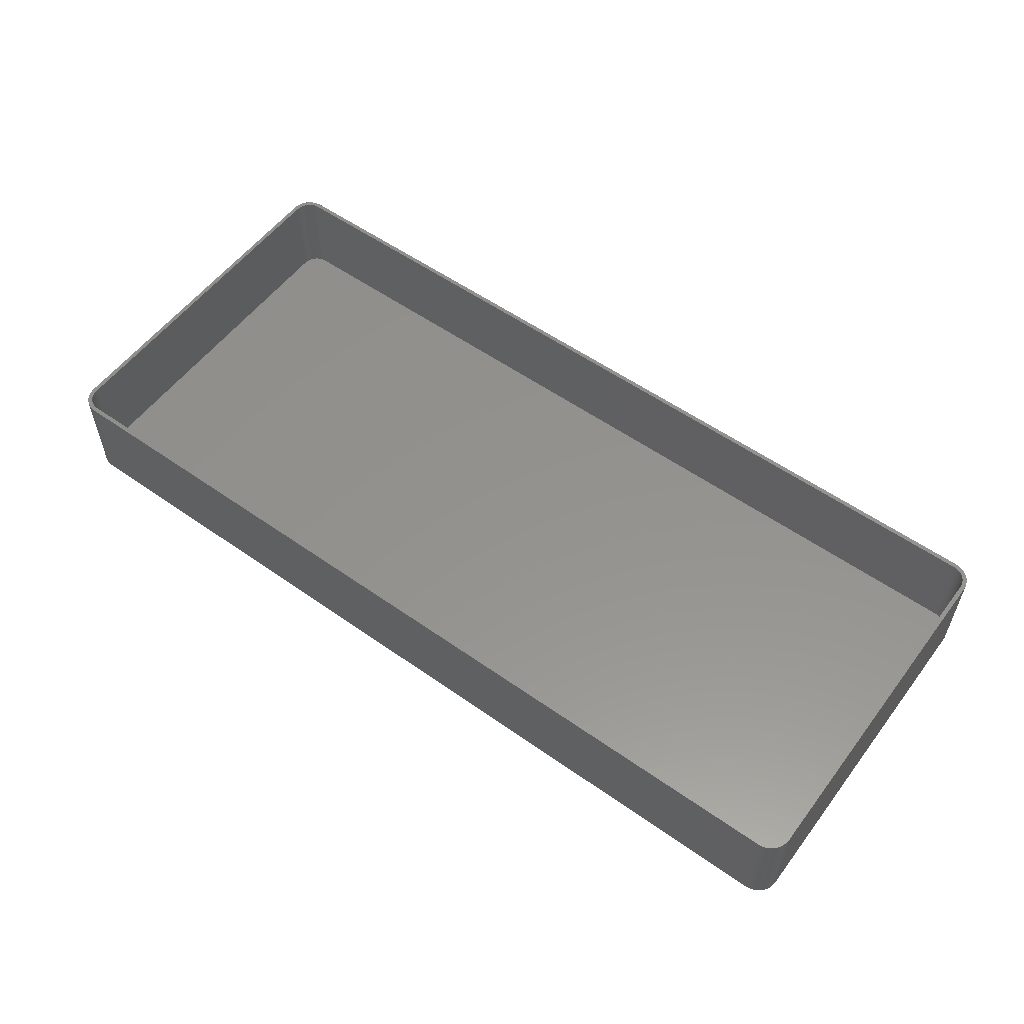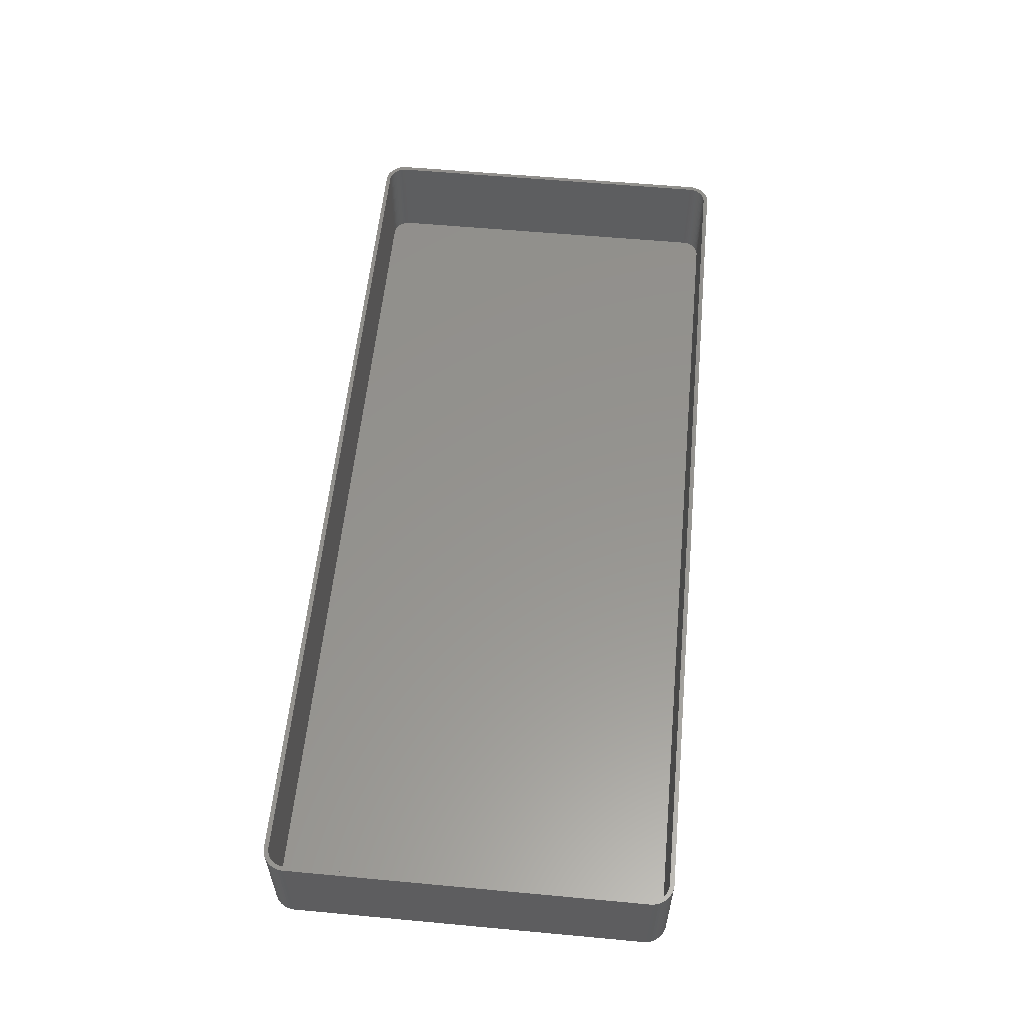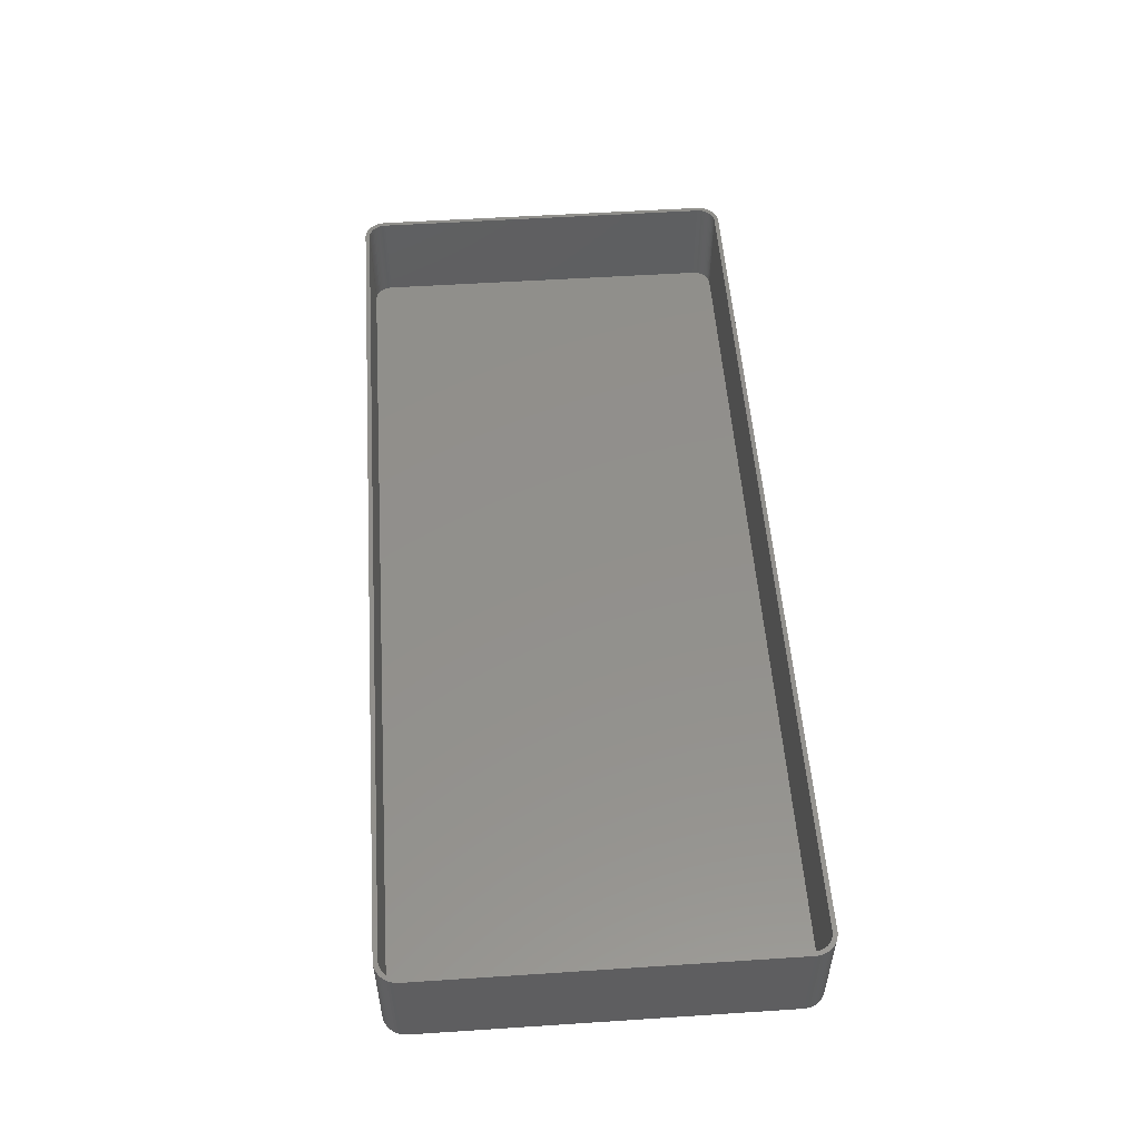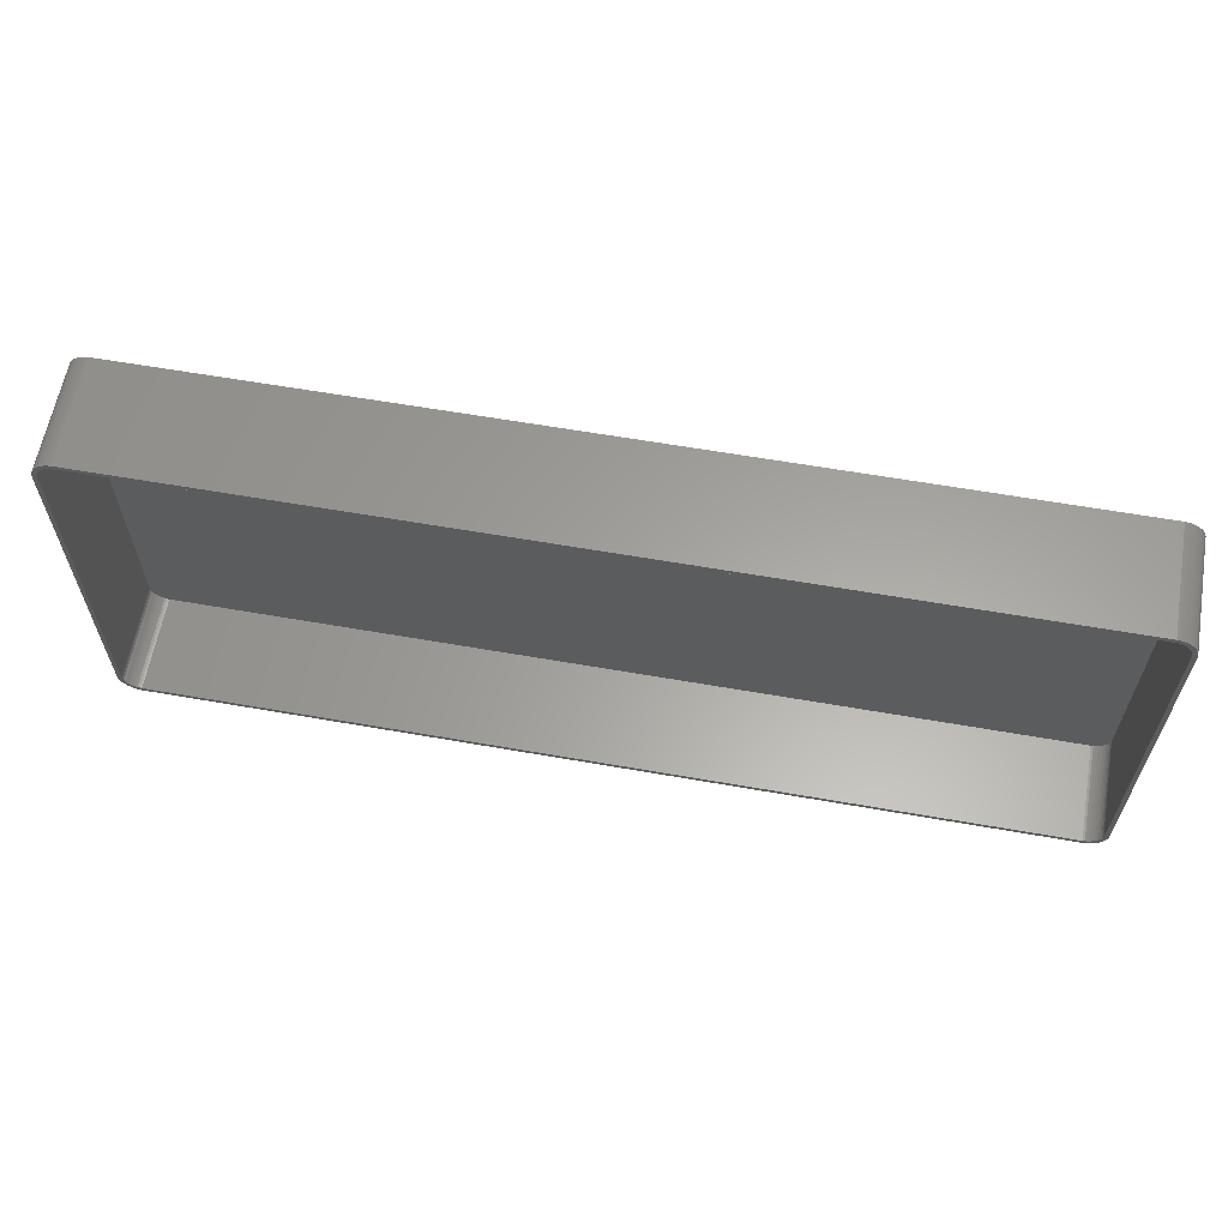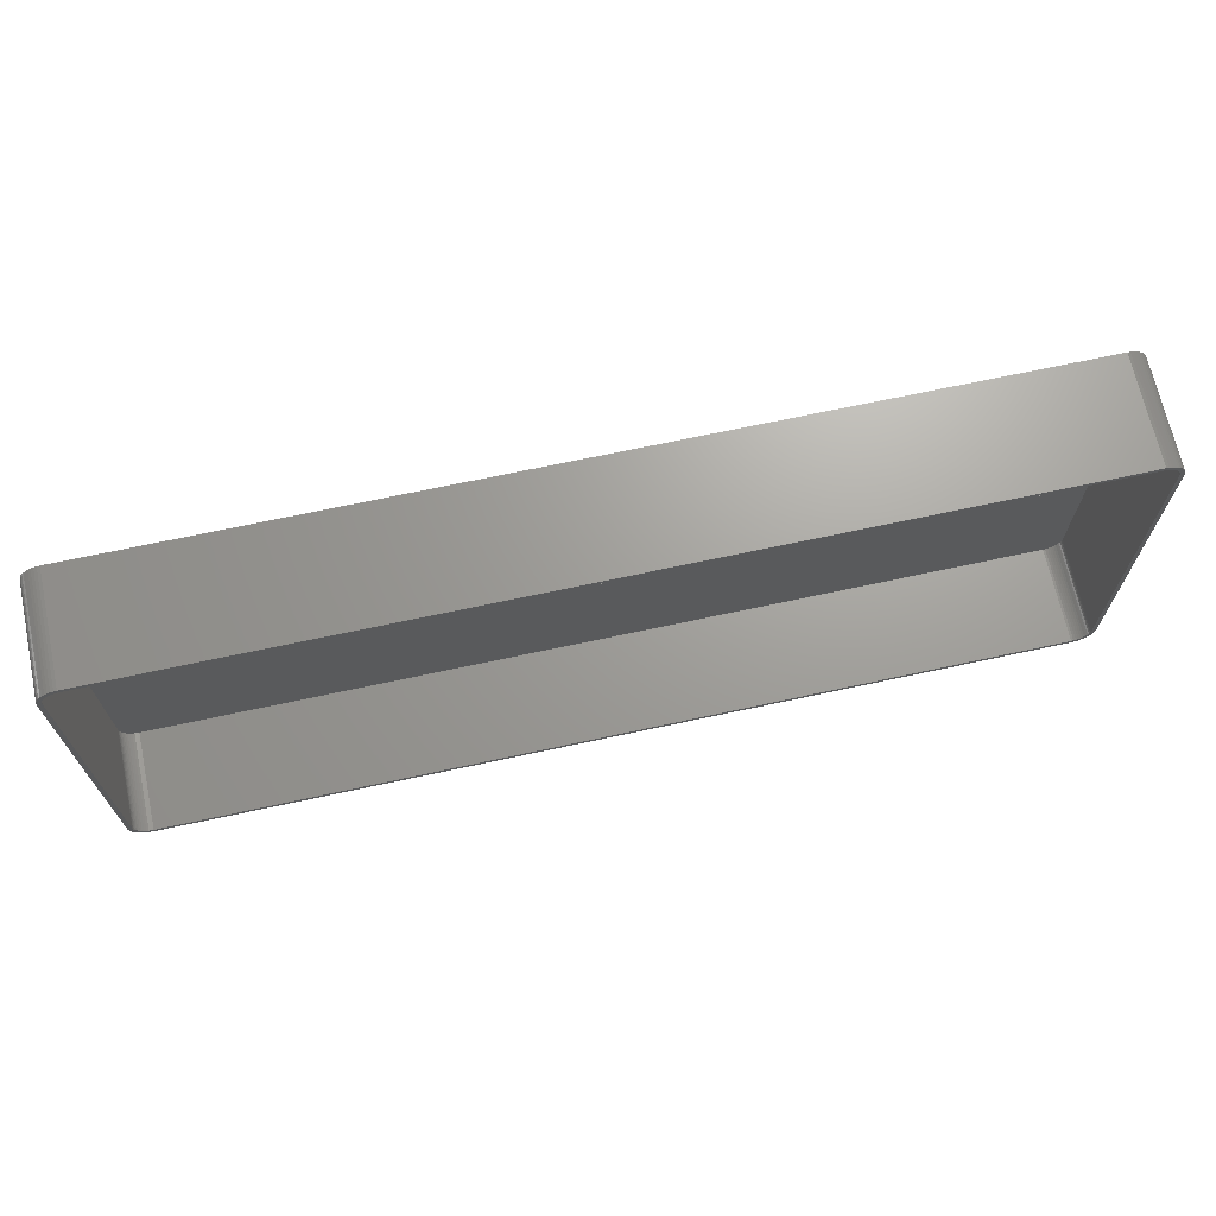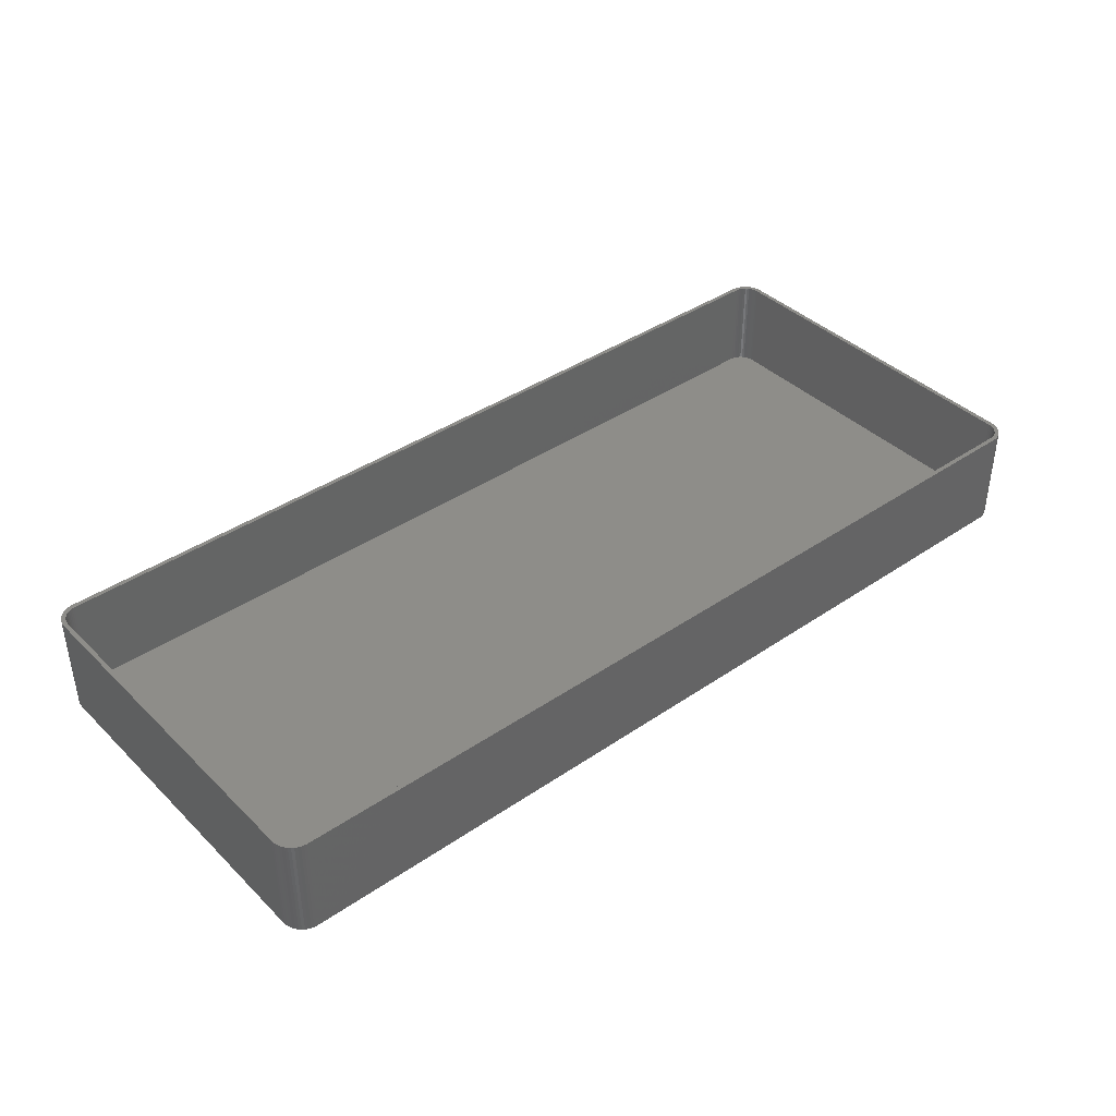
<metadata>
{"format":"stl","ext":"stl","renderer":"f3d","projection":"perspective","resolution":1024,"background":"white","views":[{"elev":55.9,"azim":-143.5,"up":"+Z"},{"elev":57.1,"azim":-84.5,"up":"+Z"},{"elev":53.0,"azim":-94.0,"up":"+Z"},{"elev":61.6,"azim":10.1,"up":"+Y"},{"elev":68.7,"azim":-12.2,"up":"+Y"},{"elev":39.8,"azim":139.8,"up":"+Z"}]}
</metadata>
<code>
# stl→obj: 208 verts, 412 faces
v 104 40 24
v 105 40 24
v 105 40.63 24
v 105 -40 24
v 104 40.5 24
v 104.8 41.24 24
v 104 -40 24
v 103.9 40.99 24
v 104.6 41.84 24
v 105 -40.63 24
v 103.7 41.47 24
v 104.4 42.41 24
v 104 -40.5 24
v 103.5 41.93 24
v 104 42.94 24
v 104.8 -41.24 24
v 103.9 -40.99 24
v 103.2 42.35 24
v 103.6 43.42 24
v 102.9 42.74 24
v 103.2 43.85 24
v 102.5 43.08 24
v 102.7 44.22 24
v 102.1 43.38 24
v 102.1 44.52 24
v 101.7 43.62 24
v 101.5 44.76 24
v 101.2 43.8 24
v 100.9 44.91 24
v 100.8 43.93 24
v 100.3 44.99 24
v 100.3 43.99 24
v -100.3 43.99 24
v -100.3 44.99 24
v -100.8 43.93 24
v -100.9 44.91 24
v -101.2 43.8 24
v -101.5 44.76 24
v -101.7 43.62 24
v -102.1 44.52 24
v -102.1 43.38 24
v -102.7 44.22 24
v -102.5 43.08 24
v -103.2 43.85 24
v -102.9 42.74 24
v -103.6 43.42 24
v -103.2 42.35 24
v -104 42.94 24
v -103.5 41.93 24
v -104.4 42.41 24
v -103.7 41.47 24
v -104.8 41.24 24
v -103.9 40.99 24
v -104.6 41.84 24
v 104.6 -41.84 24
v 103.7 -41.47 24
v 104.4 -42.41 24
v 103.5 -41.93 24
v 104 -42.94 24
v 103.2 -42.35 24
v 103.6 -43.42 24
v 102.9 -42.74 24
v 103.2 -43.85 24
v 102.5 -43.08 24
v 102.7 -44.22 24
v 102.1 -43.38 24
v 102.1 -44.52 24
v 101.7 -43.62 24
v 101.5 -44.76 24
v 101.2 -43.8 24
v 100.9 -44.91 24
v 100.8 -43.93 24
v 100.3 -44.99 24
v 100.3 -43.99 24
v -100.3 -43.99 24
v -100.3 -44.99 24
v -100.8 -43.93 24
v -100.9 -44.91 24
v -101.2 -43.8 24
v -101.5 -44.76 24
v -101.7 -43.62 24
v -102.1 -44.52 24
v -102.1 -43.38 24
v -102.7 -44.22 24
v -102.5 -43.08 24
v -103.2 -43.85 24
v -102.9 -42.74 24
v -103.6 -43.42 24
v -103.2 -42.35 24
v -104 -42.94 24
v -103.5 -41.93 24
v -104.4 -42.41 24
v -103.7 -41.47 24
v -104.6 -41.84 24
v -103.9 -40.99 24
v -104.8 -41.24 24
v -104 -40.5 24
v -105 -40.63 24
v -104 -40 24
v -104 40 24
v -105 40 24
v -104 40.5 24
v -105 -40 24
v -105 40.63 24
v 100.3 44.99 0
v -100.3 44.99 0
v -100.3 -44.99 0
v 100.3 -44.99 0
v 100.9 44.91 0
v 105 40.63 0
v 105 40 0
v -100.9 44.91 0
v -101.5 44.76 0
v -104 42.94 0
v -103.6 43.42 0
v 105 -40 0
v -103.2 -43.85 0
v -102.7 -44.22 0
v -102.1 44.52 0
v -105 40.63 0
v -104.8 41.24 0
v 104.6 41.84 0
v 104.8 41.24 0
v -103.2 43.85 0
v -102.1 -44.52 0
v -101.5 -44.76 0
v -100.9 -44.91 0
v -105 -40 0
v -105 40 0
v 102.1 44.52 0
v 101.5 44.76 0
v 103.6 43.42 0
v 104 42.94 0
v 104.8 -41.24 0
v 104.6 -41.84 0
v 103.2 -43.85 0
v 103.6 -43.42 0
v -104.4 -42.41 0
v -104.6 -41.84 0
v -103.6 -43.42 0
v -102.7 44.22 0
v 102.7 44.22 0
v 104.4 42.41 0
v 103.2 43.85 0
v 104 -42.94 0
v 102.1 -44.52 0
v 102.7 -44.22 0
v -105 -40.63 0
v -104.8 -41.24 0
v -104 -42.94 0
v -104.4 42.41 0
v -104.6 41.84 0
v 104.4 -42.41 0
v 100.9 -44.91 0
v 101.5 -44.76 0
v 105 -40.63 0
v 100.3 43.99 2
v 100.8 43.93 2
v -100.3 43.99 2
v -100.8 43.93 2
v 103.2 42.35 2
v 102.9 42.74 2
v 100.3 -43.99 2
v -100.3 -43.99 2
v 104 -40 2
v 104 40 2
v -101.7 -43.62 2
v -102.1 -43.38 2
v -101.7 43.62 2
v -101.2 43.8 2
v -102.1 43.38 2
v -102.9 42.74 2
v -102.5 43.08 2
v 101.2 43.8 2
v 101.7 43.62 2
v 102.1 43.38 2
v 102.5 43.08 2
v -101.2 -43.8 2
v -104 40 2
v -104 -40 2
v -104 40.5 2
v -103.7 41.47 2
v -103.9 40.99 2
v 103.5 41.93 2
v 103.7 -41.47 2
v 103.9 -40.99 2
v -100.8 -43.93 2
v -102.5 -43.08 2
v 103.7 41.47 2
v 103.9 40.99 2
v 102.9 -42.74 2
v 103.2 -42.35 2
v 102.1 -43.38 2
v 101.7 -43.62 2
v 102.5 -43.08 2
v -104 -40.5 2
v -102.9 -42.74 2
v -103.9 -40.99 2
v -103.7 -41.47 2
v -103.2 -42.35 2
v -103.2 42.35 2
v -103.5 41.93 2
v 104 40.5 2
v 103.5 -41.93 2
v 104 -40.5 2
v 101.2 -43.8 2
v 100.8 -43.93 2
v -103.5 -41.93 2
f 1 2 3
f 2 1 4
f 5 3 6
f 7 4 1
f 8 6 9
f 4 7 10
f 11 9 12
f 13 10 7
f 14 12 15
f 10 13 16
f 17 16 13
f 3 5 1
f 6 8 5
f 9 11 8
f 18 15 19
f 12 14 11
f 15 18 14
f 20 19 21
f 19 20 18
f 22 21 23
f 21 22 20
f 23 24 22
f 25 24 23
f 25 26 24
f 27 26 25
f 27 28 26
f 29 28 27
f 29 30 28
f 31 30 29
f 31 32 30
f 31 33 32
f 34 33 31
f 34 35 33
f 36 35 34
f 36 37 35
f 38 37 36
f 38 39 37
f 40 39 38
f 40 41 39
f 42 41 40
f 41 42 43
f 44 43 42
f 43 44 45
f 46 45 44
f 45 46 47
f 48 47 46
f 47 48 49
f 50 49 48
f 49 50 51
f 52 53 54
f 51 54 53
f 54 51 50
f 16 17 55
f 56 55 17
f 55 56 57
f 58 57 56
f 57 58 59
f 60 59 58
f 59 60 61
f 62 61 60
f 61 62 63
f 64 63 62
f 63 64 65
f 66 65 64
f 66 67 65
f 68 67 66
f 68 69 67
f 70 69 68
f 70 71 69
f 72 71 70
f 72 73 71
f 74 73 72
f 75 73 74
f 75 76 73
f 77 76 75
f 77 78 76
f 79 78 77
f 79 80 78
f 81 80 79
f 81 82 80
f 83 82 81
f 84 83 85
f 83 84 82
f 86 85 87
f 85 86 84
f 88 87 89
f 90 89 91
f 87 88 86
f 92 91 93
f 94 93 95
f 96 95 97
f 89 90 88
f 98 97 99
f 100 101 99
f 53 52 102
f 103 99 101
f 104 102 52
f 98 99 103
f 102 104 100
f 91 92 90
f 100 104 101
f 93 94 92
f 95 96 94
f 97 98 96
f 105 34 31
f 34 105 106
f 107 73 76
f 73 107 108
f 109 31 29
f 31 109 105
f 2 110 3
f 110 2 111
f 112 38 36
f 38 112 113
f 114 46 115
f 46 114 48
f 4 111 2
f 111 4 116
f 117 84 86
f 84 117 118
f 113 40 38
f 40 113 119
f 120 52 121
f 52 120 104
f 6 122 9
f 122 6 123
f 124 46 44
f 46 124 115
f 125 80 82
f 80 125 126
f 127 76 78
f 76 127 107
f 128 101 129
f 101 128 103
f 129 104 120
f 104 129 101
f 130 27 25
f 27 130 131
f 15 132 19
f 132 15 133
f 3 123 6
f 123 3 110
f 55 134 16
f 134 55 135
f 136 61 63
f 61 136 137
f 138 94 139
f 94 138 92
f 140 86 88
f 86 140 117
f 126 78 80
f 78 126 127
f 119 42 40
f 42 119 141
f 131 29 27
f 29 131 109
f 142 25 23
f 25 142 130
f 9 143 12
f 143 9 122
f 12 133 15
f 133 12 143
f 132 21 19
f 21 132 144
f 61 145 59
f 145 61 137
f 146 65 67
f 65 146 147
f 148 103 128
f 103 148 98
f 118 82 84
f 82 118 125
f 139 96 149
f 96 139 94
f 140 90 150
f 90 140 88
f 151 48 114
f 48 151 50
f 121 54 152
f 54 121 52
f 144 23 21
f 23 144 142
f 59 153 57
f 153 59 145
f 57 135 55
f 135 57 153
f 108 71 73
f 71 108 154
f 155 67 69
f 67 155 146
f 108 116 156
f 116 108 111
f 108 156 134
f 105 111 108
f 108 134 135
f 111 105 110
f 108 135 153
f 110 105 123
f 108 153 145
f 123 105 122
f 108 145 137
f 122 105 143
f 108 137 136
f 143 105 133
f 108 136 147
f 133 105 132
f 108 147 146
f 132 105 144
f 108 146 155
f 144 105 142
f 108 155 154
f 142 105 130
f 130 105 131
f 131 105 109
f 107 105 108
f 107 106 105
f 128 107 127
f 107 128 106
f 128 127 126
f 129 106 128
f 128 126 125
f 106 129 112
f 128 125 118
f 112 129 113
f 128 118 117
f 113 129 119
f 128 117 140
f 119 129 141
f 128 140 150
f 141 129 124
f 128 150 138
f 124 129 115
f 128 138 139
f 115 129 114
f 128 139 149
f 114 129 151
f 128 149 148
f 151 129 152
f 152 129 121
f 121 129 120
f 149 98 148
f 98 149 96
f 150 92 138
f 92 150 90
f 106 36 34
f 36 106 112
f 141 44 42
f 44 141 124
f 152 50 151
f 50 152 54
f 10 116 4
f 116 10 156
f 16 156 10
f 156 16 134
f 147 63 65
f 63 147 136
f 154 69 71
f 69 154 155
f 157 30 32
f 30 157 158
f 159 32 33
f 32 159 157
f 160 33 35
f 33 160 159
f 161 20 162
f 20 161 18
f 163 75 74
f 75 163 164
f 165 1 166
f 1 165 7
f 167 83 81
f 83 167 168
f 169 37 39
f 37 169 170
f 171 39 41
f 39 171 169
f 172 43 45
f 43 172 173
f 174 26 28
f 26 174 175
f 175 24 26
f 24 175 176
f 177 20 22
f 20 177 162
f 178 81 79
f 81 178 167
f 99 179 100
f 179 99 180
f 100 181 102
f 181 100 179
f 53 182 51
f 182 53 183
f 170 35 37
f 35 170 160
f 158 28 30
f 28 158 174
f 176 22 24
f 22 176 177
f 184 18 161
f 18 184 14
f 185 17 186
f 17 185 56
f 164 77 75
f 77 164 187
f 168 85 83
f 85 168 188
f 187 79 77
f 79 187 178
f 173 41 43
f 41 173 171
f 189 14 184
f 14 189 11
f 190 11 189
f 11 190 8
f 191 60 192
f 60 191 62
f 193 68 66
f 68 193 194
f 191 64 62
f 64 191 195
f 97 180 99
f 180 97 196
f 188 87 85
f 87 188 197
f 93 198 95
f 198 93 199
f 87 200 89
f 200 87 197
f 49 201 47
f 201 49 202
f 47 172 45
f 172 47 201
f 203 8 190
f 8 203 5
f 166 5 203
f 5 166 1
f 204 56 185
f 56 204 58
f 192 58 204
f 58 192 60
f 186 13 205
f 13 186 17
f 195 66 64
f 66 195 193
f 194 70 68
f 70 194 206
f 207 74 72
f 74 207 163
f 157 166 203
f 166 157 165
f 157 203 190
f 163 165 157
f 157 190 189
f 165 163 205
f 157 189 184
f 205 163 186
f 157 184 161
f 186 163 185
f 157 161 162
f 185 163 204
f 157 162 177
f 204 163 192
f 157 177 176
f 192 163 191
f 157 176 175
f 191 163 195
f 157 175 174
f 195 163 193
f 157 174 158
f 193 163 194
f 194 163 206
f 206 163 207
f 159 163 157
f 159 164 163
f 179 159 160
f 159 179 164
f 179 160 170
f 180 164 179
f 179 170 169
f 164 180 187
f 179 169 171
f 187 180 178
f 179 171 173
f 178 180 167
f 179 173 172
f 167 180 168
f 179 172 201
f 168 180 188
f 179 201 202
f 188 180 197
f 179 202 182
f 197 180 200
f 179 182 183
f 200 180 208
f 179 183 181
f 208 180 199
f 199 180 198
f 198 180 196
f 95 196 97
f 196 95 198
f 89 208 91
f 208 89 200
f 91 199 93
f 199 91 208
f 51 202 49
f 202 51 182
f 102 183 53
f 183 102 181
f 205 7 165
f 7 205 13
f 206 72 70
f 72 206 207

</code>
